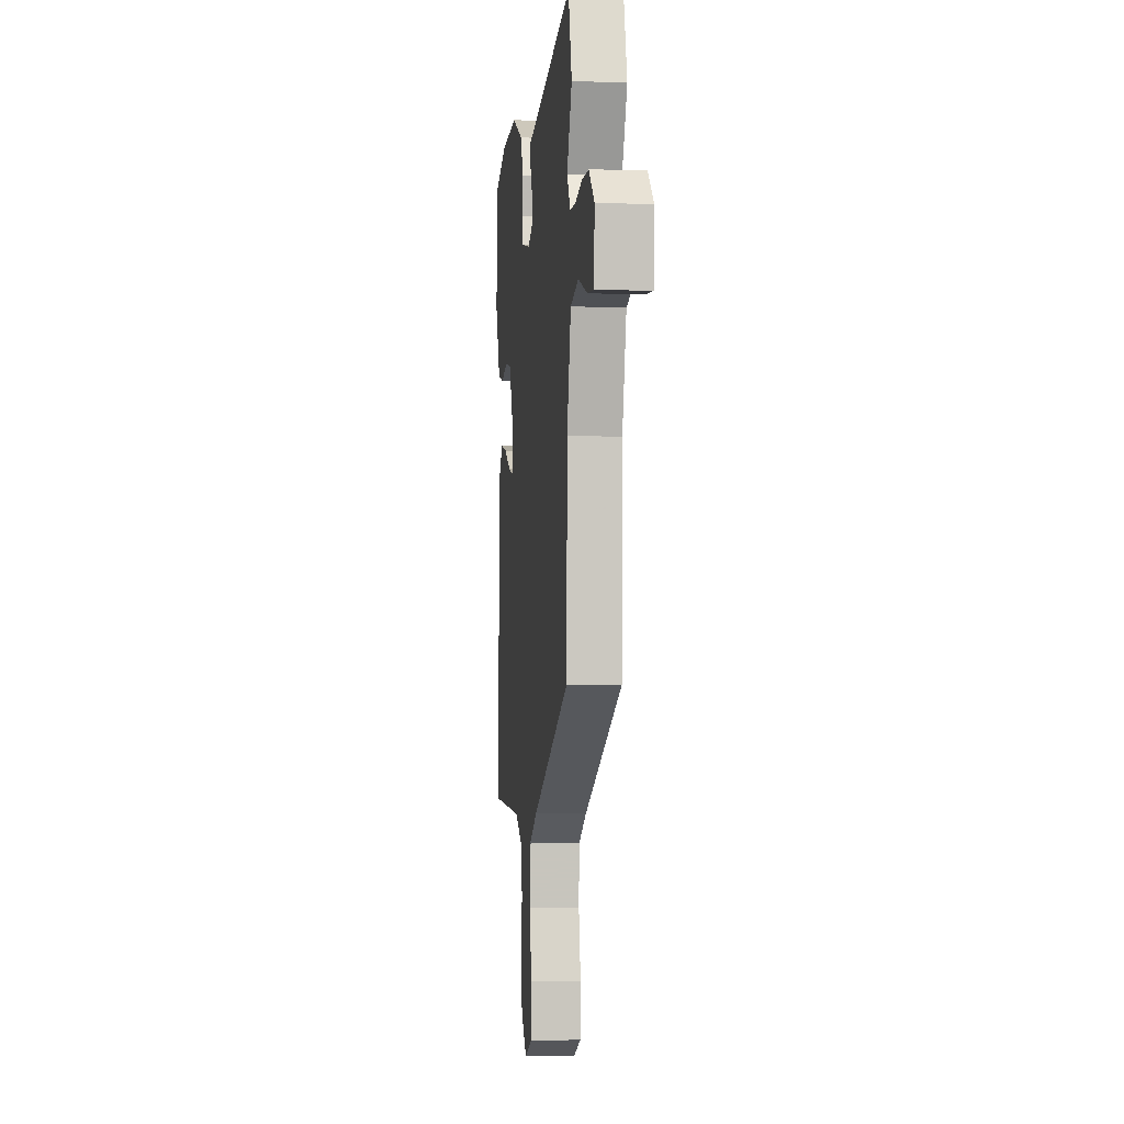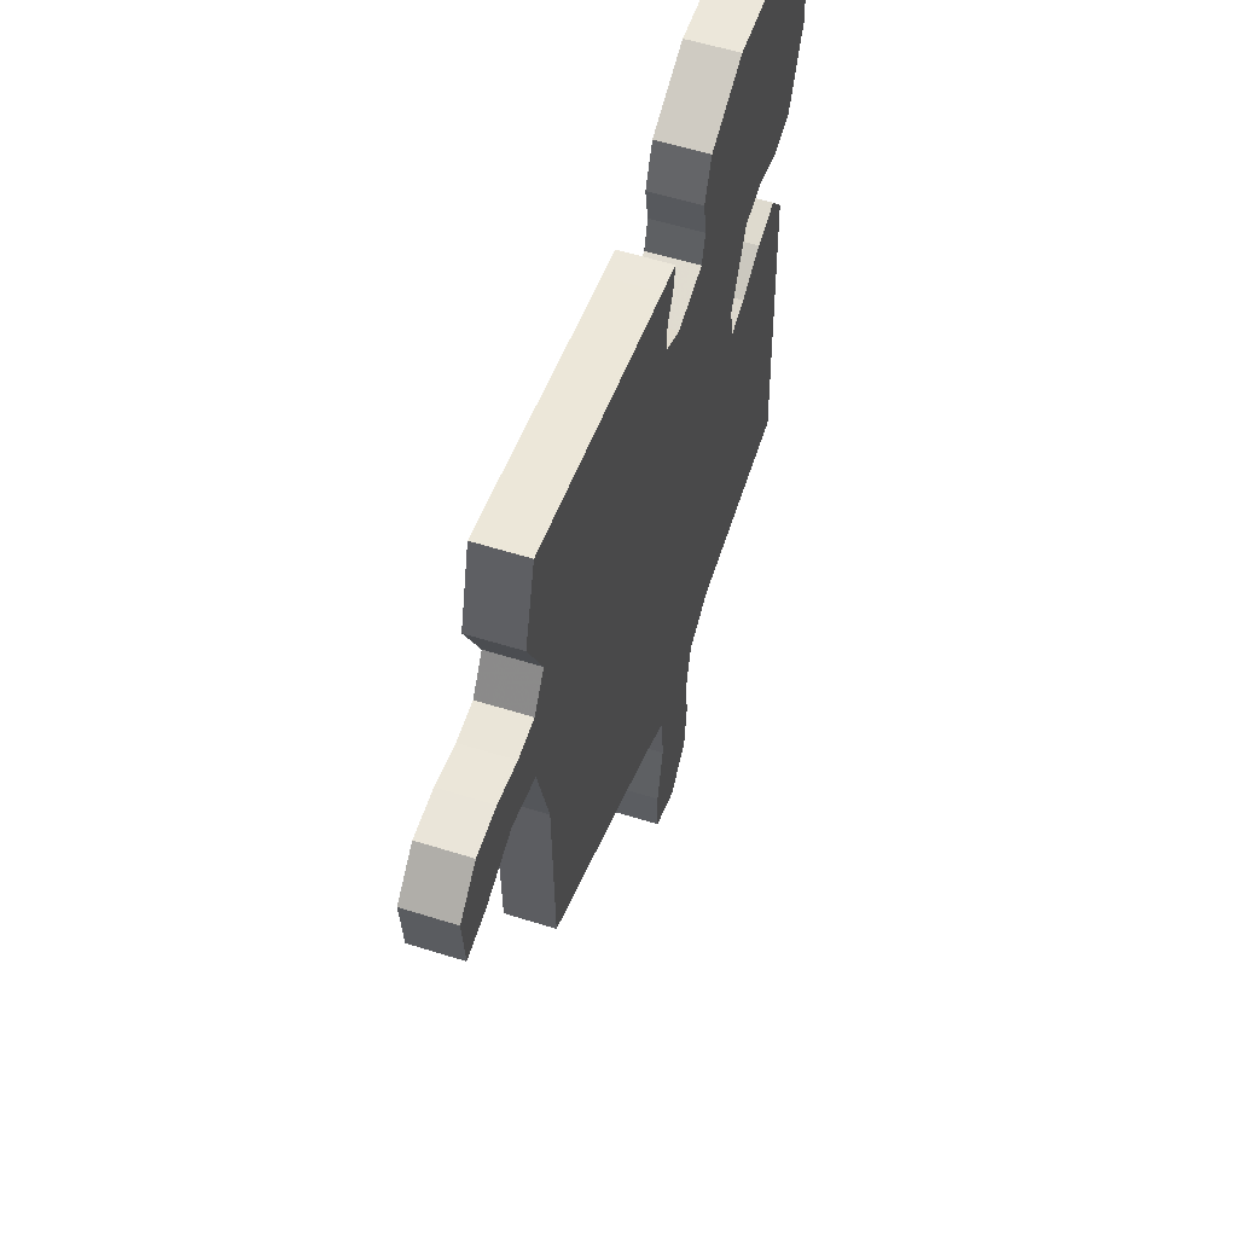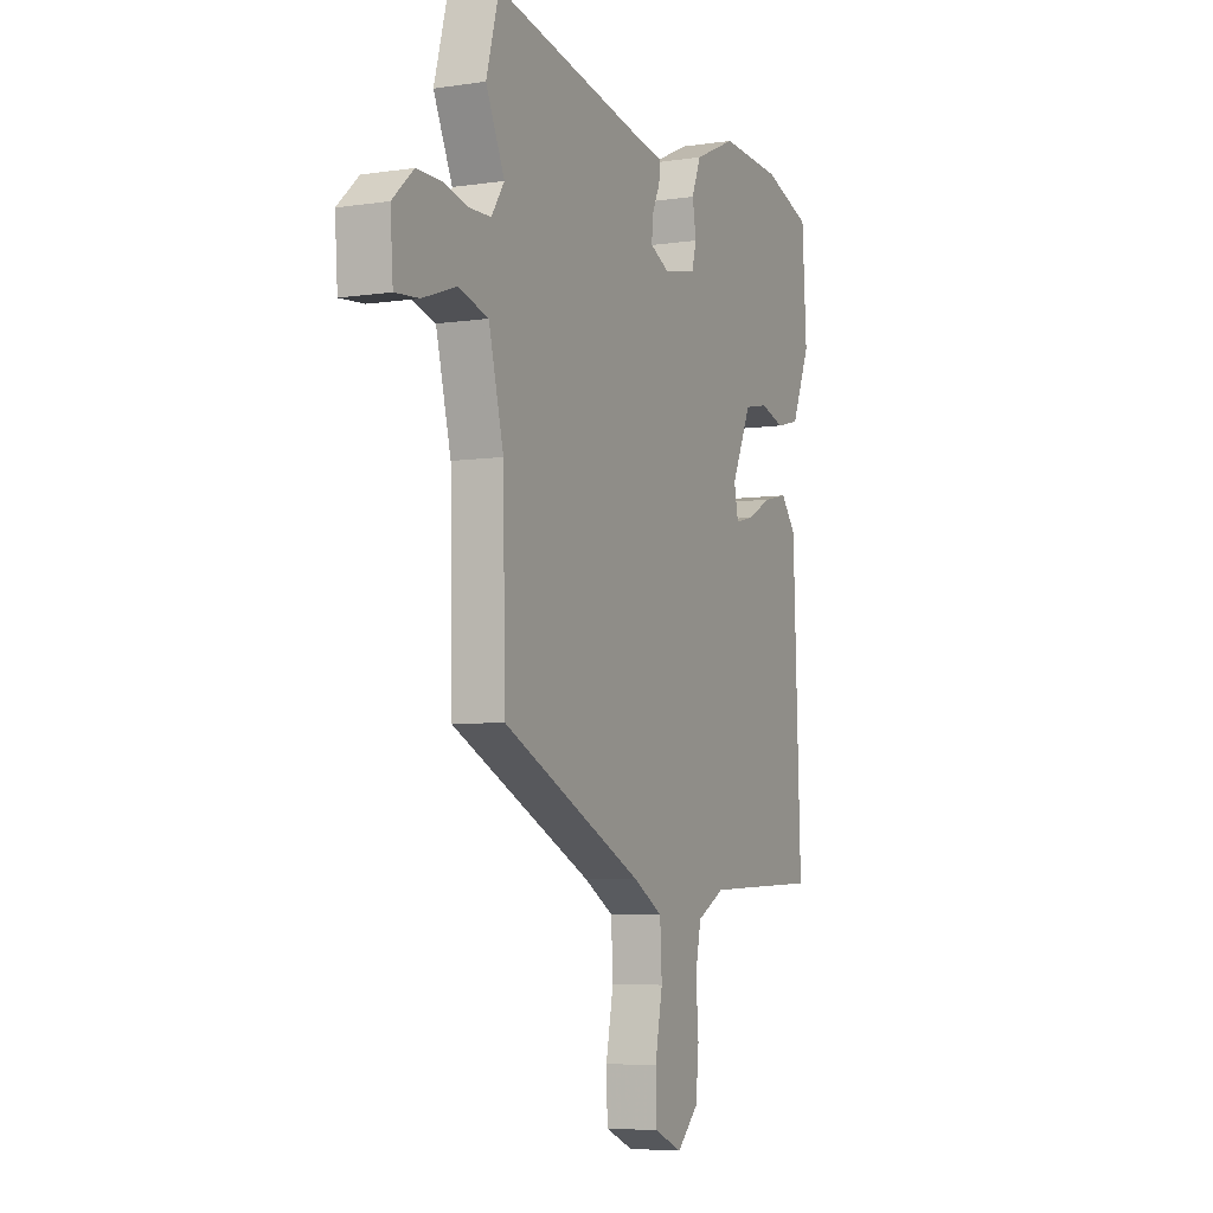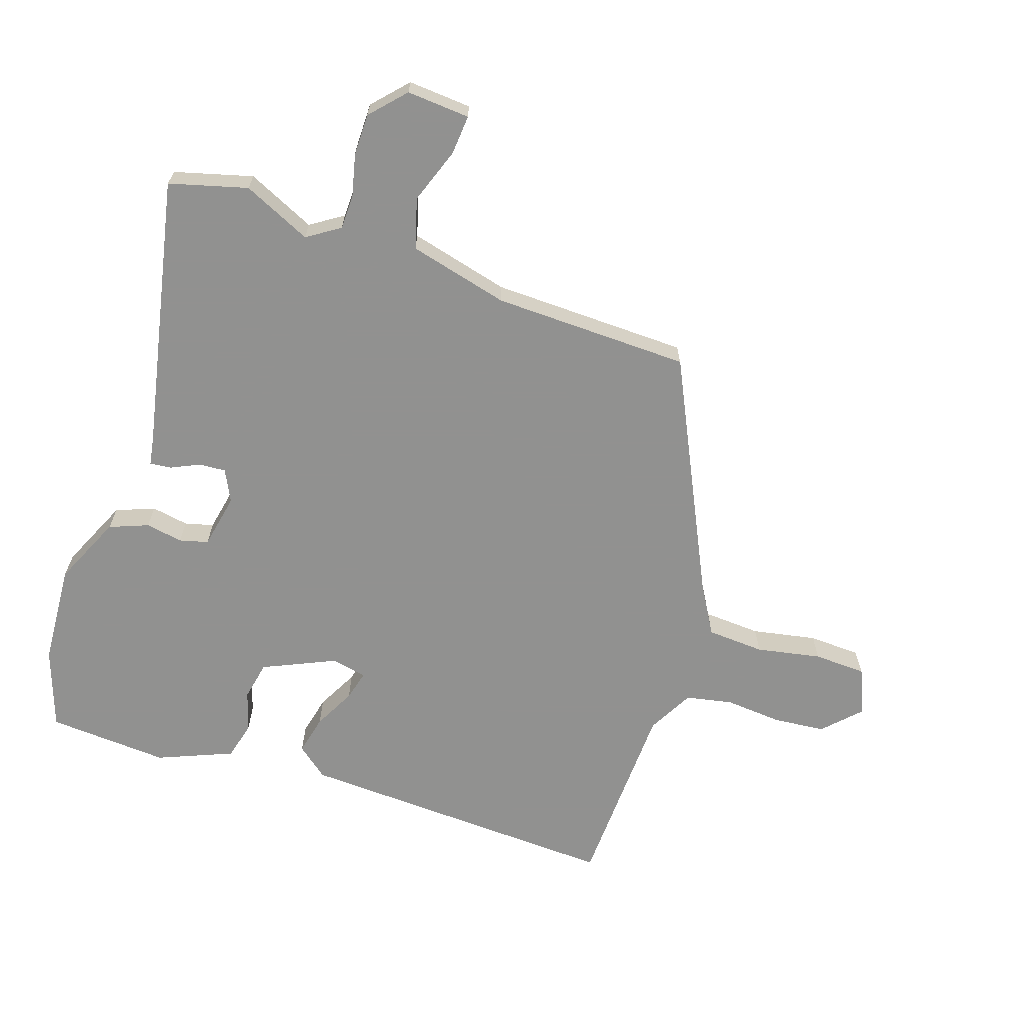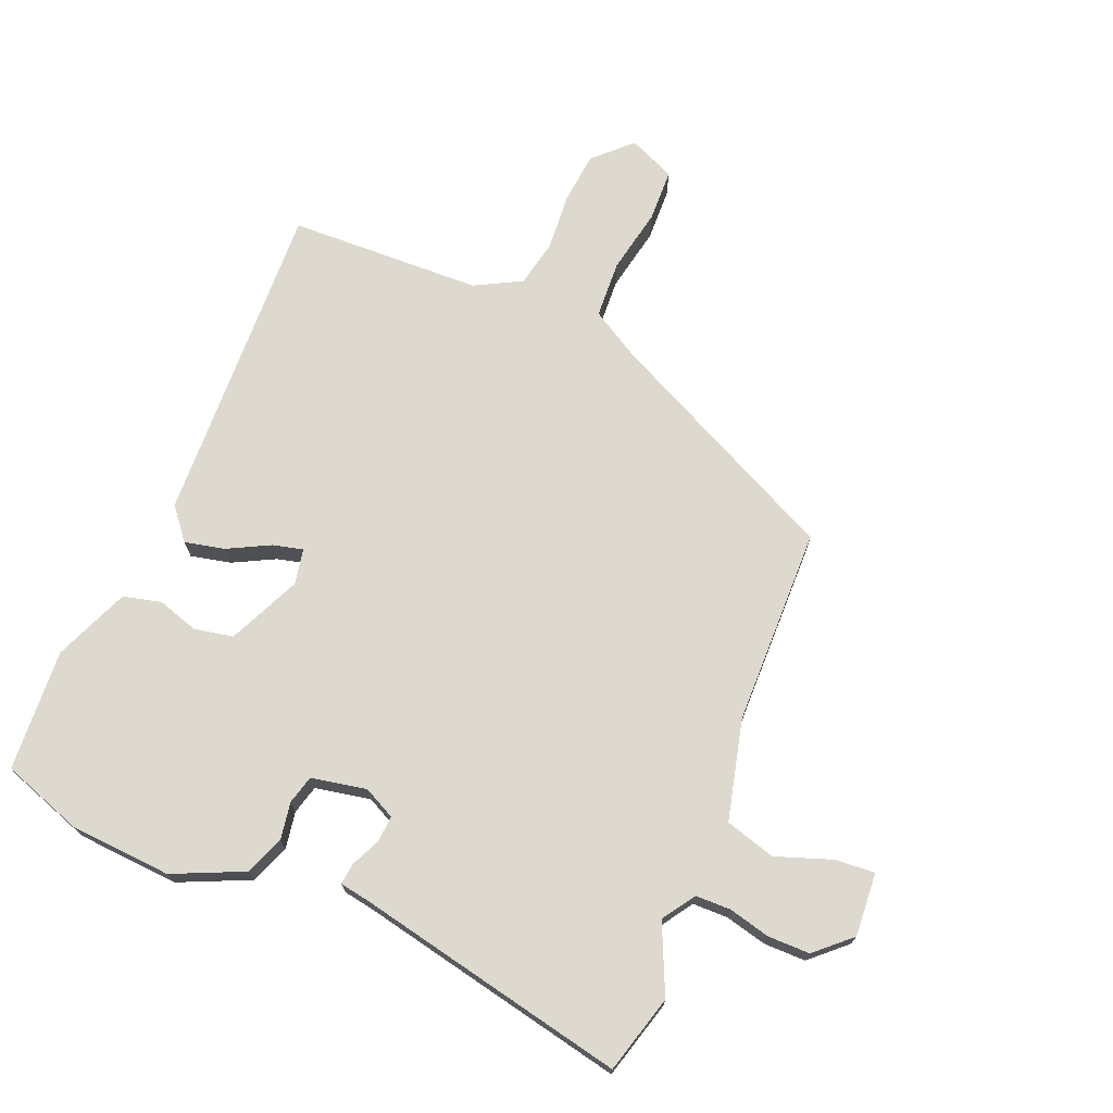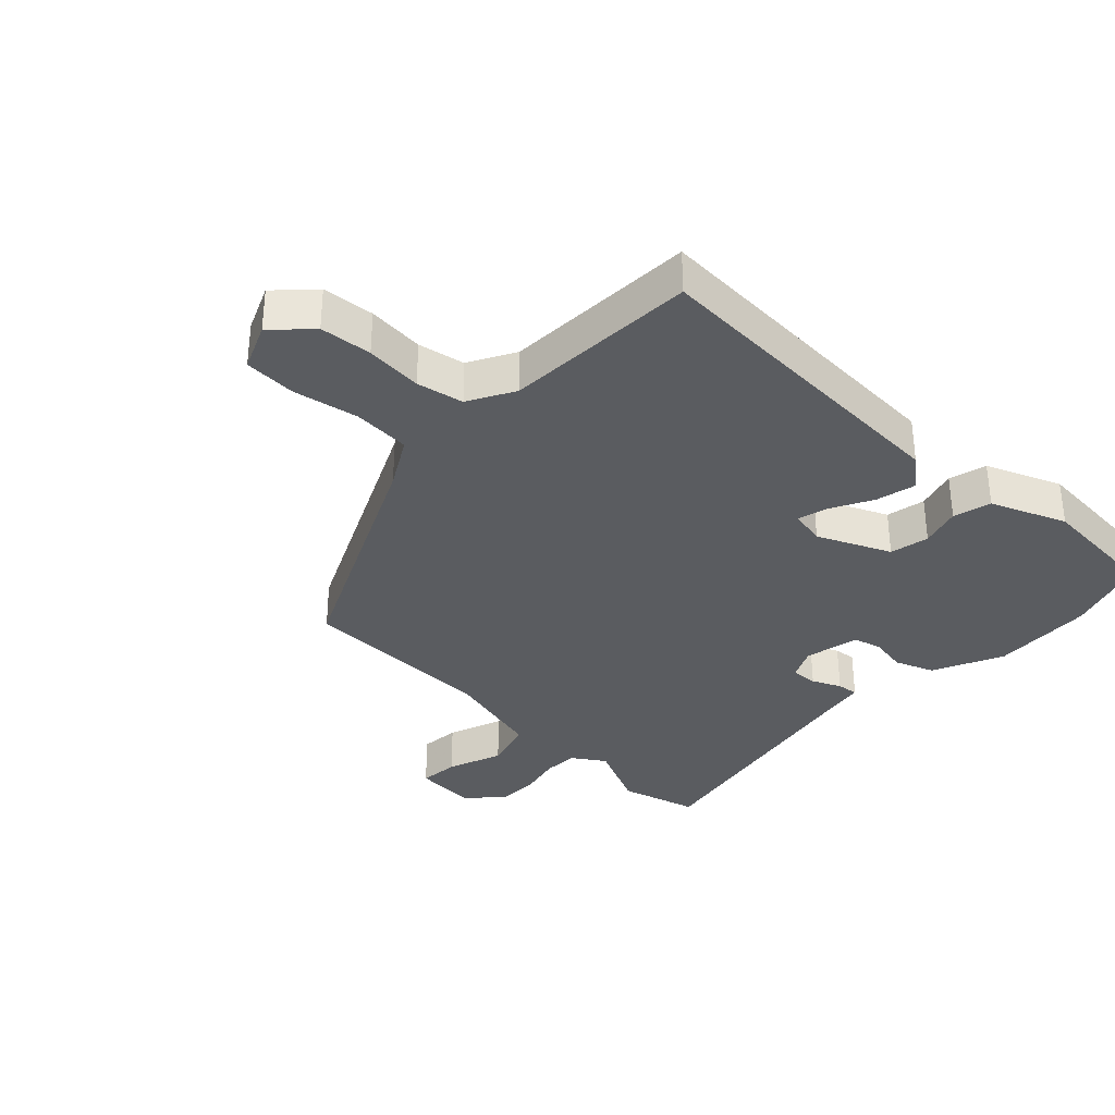
<metadata>
{"format":"obj","ext":"obj","renderer":"f3d","projection":"perspective","resolution":1024,"background":"white","views":[{"elev":-2.6,"azim":83.5,"up":"+Z"},{"elev":57.9,"azim":108.0,"up":"+Z"},{"elev":-5.7,"azim":114.8,"up":"+Z"},{"elev":-66.0,"azim":71.3,"up":"+Y"},{"elev":71.8,"azim":22.5,"up":"+Y"},{"elev":-34.1,"azim":-134.2,"up":"+Y"}]}
</metadata>
<code>
v 0.484 0.07 0.558
v 0.518 0.07 0.435
v 0.469 0.07 0.327
v 0.503 0.07 0.276
v 0.558 0.07 0.275
v 0.624 0.07 0.291
v 0.69 0.07 0.291
v 0.745 0.07 0.241
v 0.738 0.07 0.141
v 0.675 0.07 0.146
v 0.587 0.07 0.177
v 0.508 0.07 0.154
v 0.469 0.07 -0.004
v 0.463 0.07 -0.316
v 0.092 0.07 -0.496
v 0.014 0.07 -0.542
v 0.009 0.07 -0.633
v 0.029 0.07 -0.735
v 0.026 0.07 -0.818
v -0.047 0.07 -0.85
v -0.104 0.07 -0.795
v -0.112 0.07 -0.713
v -0.105 0.07 -0.623
v -0.12 0.07 -0.549
v -0.193 0.07 -0.51
v -0.498 0.07 -0.5
v -0.477 0.07 0.015
v -0.437 0.07 0.065
v -0.374 0.07 0.051
v -0.308 0.07 0.017
v -0.26 0.07 0.005
v -0.249 0.07 0.061
v -0.301 0.07 0.175
v -0.363 0.07 0.187
v -0.427 0.07 0.167
v -0.487 0.07 0.182
v -0.536 0.07 0.3
v -0.524 0.07 0.492
v -0.398 0.07 0.536
v -0.237 0.07 0.547
v -0.126 0.07 0.497
v -0.102 0.07 0.436
v -0.112 0.07 0.377
v -0.1 0.07 0.332
v -0.013 0.07 0.315
v 0.037 0.07 0.34
v 0.034 0.07 0.382
v 0.013 0.07 0.427
v 0.009 0.07 0.461
v 0.056 0.07 0.469
v 0.484 0 0.558
v 0.518 0 0.435
v 0.469 0 0.327
v 0.503 0 0.276
v 0.558 0 0.275
v 0.624 0 0.291
v 0.69 0 0.291
v 0.745 0 0.241
v 0.738 0 0.141
v 0.675 0 0.146
v 0.587 0 0.177
v 0.508 0 0.154
v 0.469 0 -0.004
v 0.463 0 -0.316
v 0.092 0 -0.496
v 0.014 0 -0.542
v 0.009 0 -0.633
v 0.029 0 -0.735
v 0.026 0 -0.818
v -0.047 0 -0.85
v -0.104 0 -0.795
v -0.112 0 -0.713
v -0.105 0 -0.623
v -0.12 0 -0.549
v -0.193 0 -0.51
v -0.498 0 -0.5
v -0.477 0 0.015
v -0.437 0 0.065
v -0.374 0 0.051
v -0.308 0 0.017
v -0.26 0 0.005
v -0.249 0 0.061
v -0.301 0 0.175
v -0.363 0 0.187
v -0.427 0 0.167
v -0.487 0 0.182
v -0.536 0 0.3
v -0.524 0 0.492
v -0.398 0 0.536
v -0.237 0 0.547
v -0.126 0 0.497
v -0.102 0 0.436
v -0.112 0 0.377
v -0.1 0 0.332
v -0.013 0 0.315
v 0.037 0 0.34
v 0.034 0 0.382
v 0.013 0 0.427
v 0.009 0 0.461
v 0.056 0 0.469
f 47 48 49 50
f 1 2 3
f 50 1 3
f 47 50 3
f 46 47 3
f 45 46 3 4
f 41 42 43
f 40 41 43
f 39 40 43
f 38 39 43
f 37 38 43
f 36 37 43
f 35 36 43
f 34 35 43
f 33 34 43 44
f 32 33 44 45
f 28 29 30
f 27 28 30
f 26 27 30
f 25 26 30
f 24 25 30 31
f 21 22 23
f 20 21 23
f 19 20 23
f 18 19 23
f 17 18 23
f 16 17 23 24
f 32 45 4
f 31 32 4
f 24 31 4
f 16 24 4
f 15 16 4
f 9 10 11
f 8 9 11
f 7 8 11
f 6 7 11
f 5 6 11
f 5 11 12
f 4 5 12
f 15 4 12 13
f 13 14 15
f 100 99 98 97
f 53 52 51
f 53 51 100
f 53 100 97
f 53 97 96
f 54 53 96 95
f 93 92 91
f 93 91 90
f 93 90 89
f 93 89 88
f 93 88 87
f 93 87 86
f 93 86 85
f 93 85 84
f 94 93 84 83
f 95 94 83 82
f 80 79 78
f 80 78 77
f 80 77 76
f 80 76 75
f 81 80 75 74
f 73 72 71
f 73 71 70
f 73 70 69
f 73 69 68
f 73 68 67
f 74 73 67 66
f 54 95 82
f 54 82 81
f 54 81 74
f 54 74 66
f 54 66 65
f 61 60 59
f 61 59 58
f 61 58 57
f 61 57 56
f 61 56 55
f 62 61 55
f 62 55 54
f 63 62 54 65
f 65 64 63
f 1 51 52 2
f 2 52 53 3
f 3 53 54 4
f 4 54 55 5
f 5 55 56 6
f 6 56 57 7
f 7 57 58 8
f 8 58 59 9
f 9 59 60 10
f 10 60 61 11
f 11 61 62 12
f 12 62 63 13
f 13 63 64 14
f 14 64 65 15
f 15 65 66 16
f 16 66 67 17
f 17 67 68 18
f 18 68 69 19
f 19 69 70 20
f 20 70 71 21
f 21 71 72 22
f 22 72 73 23
f 23 73 74 24
f 24 74 75 25
f 25 75 76 26
f 26 76 77 27
f 27 77 78 28
f 28 78 79 29
f 29 79 80 30
f 30 80 81 31
f 31 81 82 32
f 32 82 83 33
f 33 83 84 34
f 34 84 85 35
f 35 85 86 36
f 36 86 87 37
f 37 87 88 38
f 38 88 89 39
f 39 89 90 40
f 40 90 91 41
f 41 91 92 42
f 42 92 93 43
f 43 93 94 44
f 44 94 95 45
f 45 95 96 46
f 46 96 97 47
f 47 97 98 48
f 48 98 99 49
f 49 99 100 50
f 50 100 51 1

</code>
